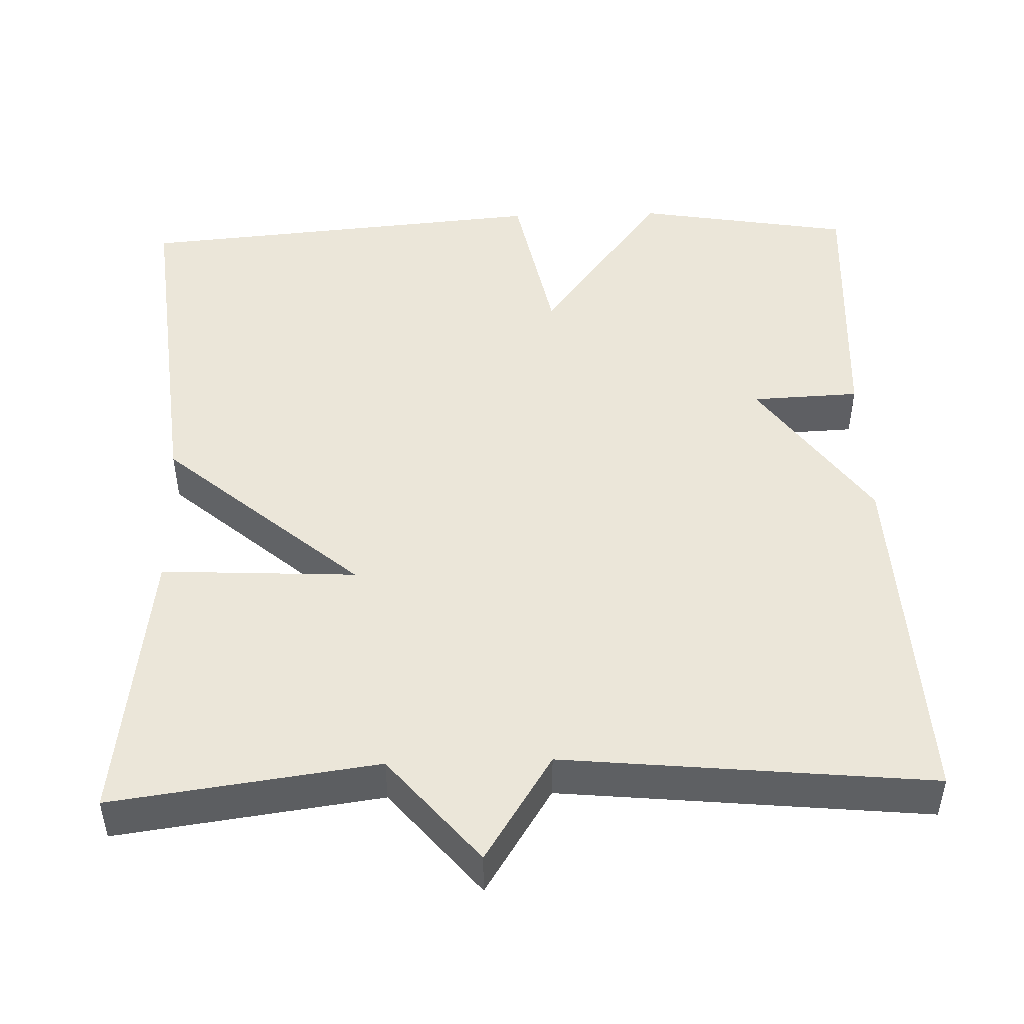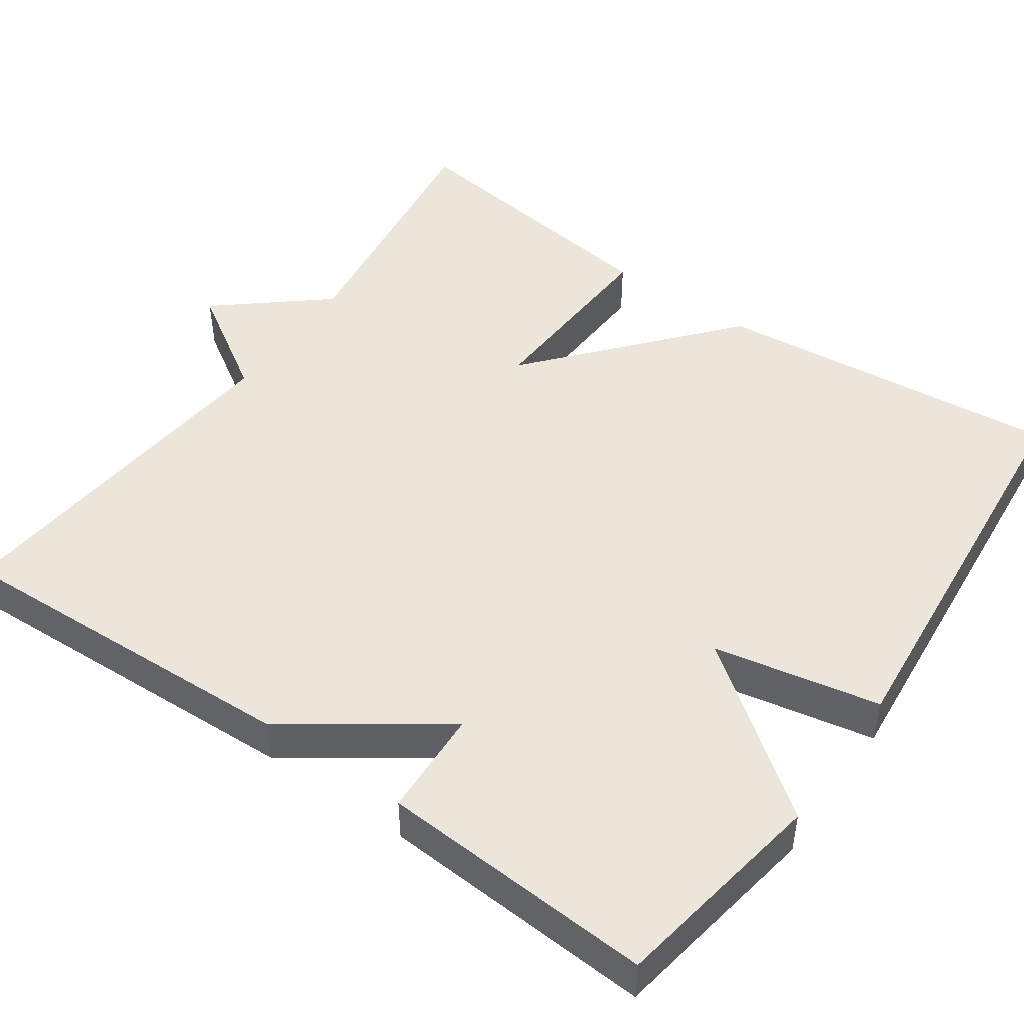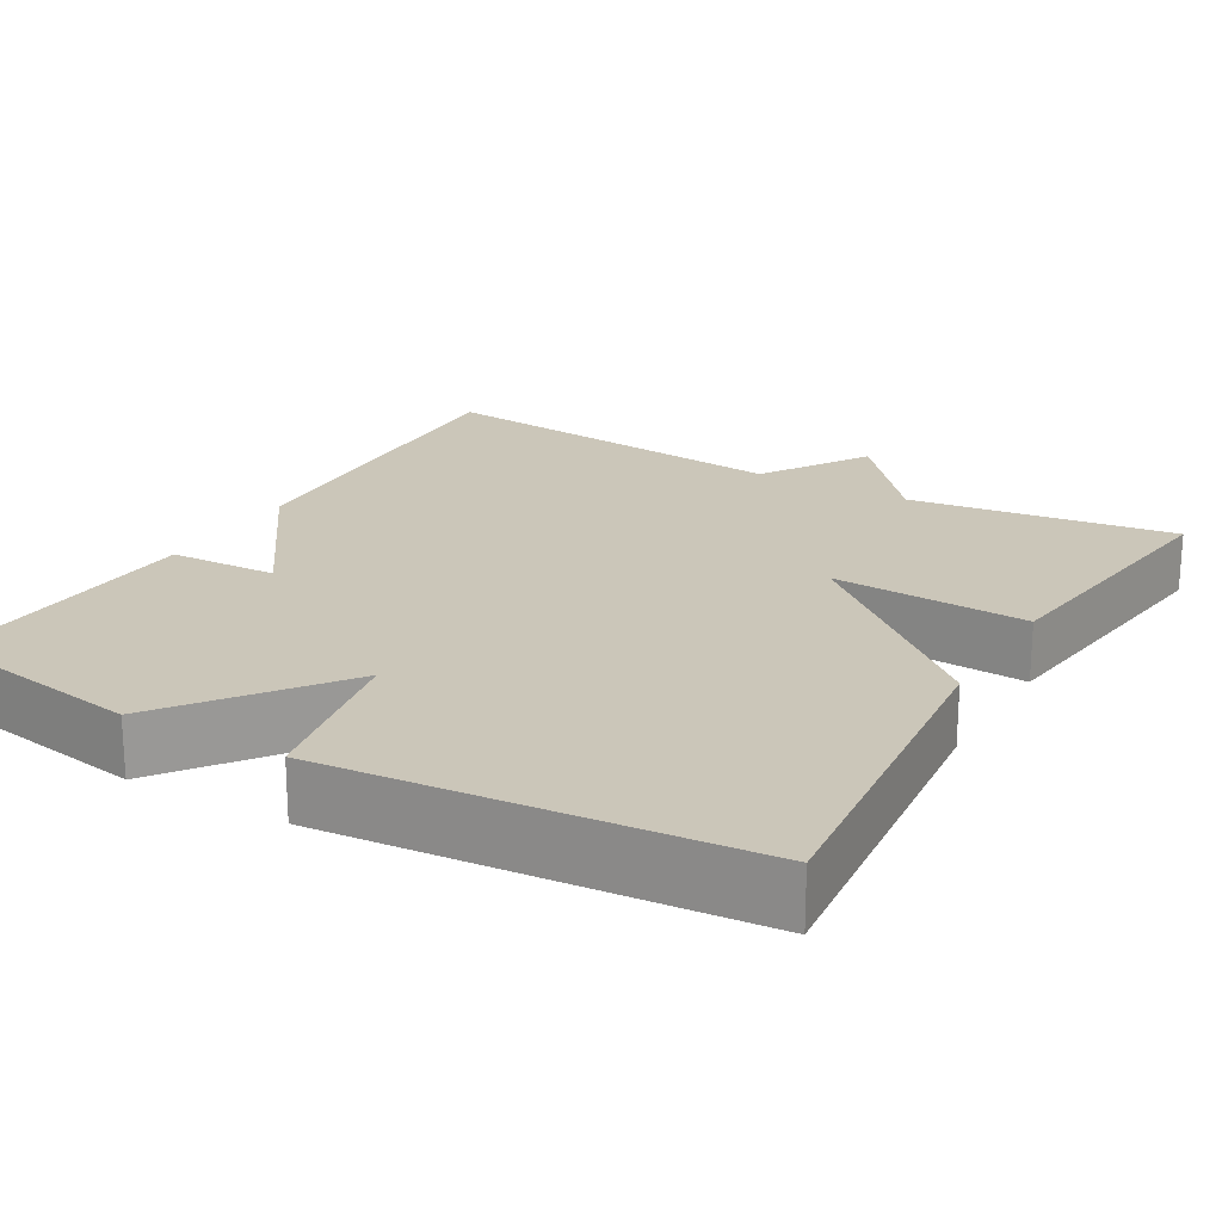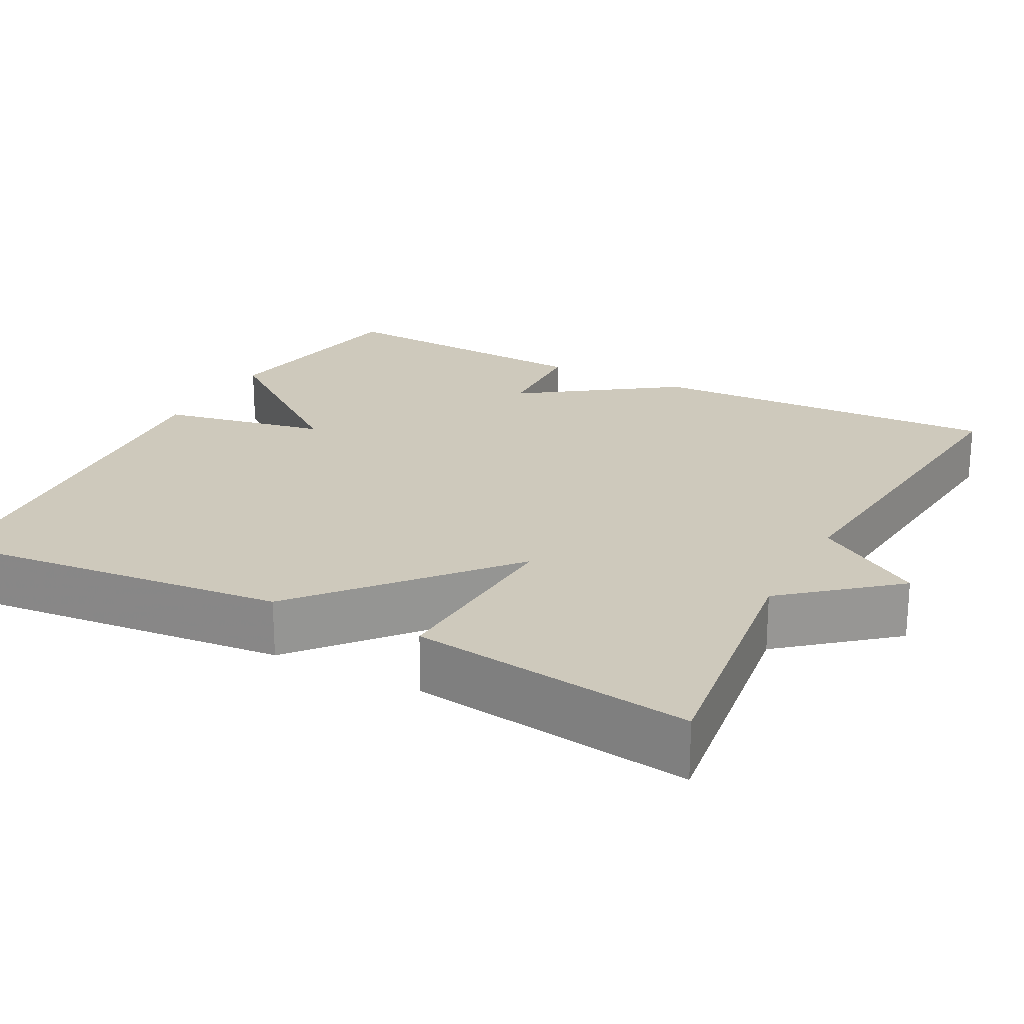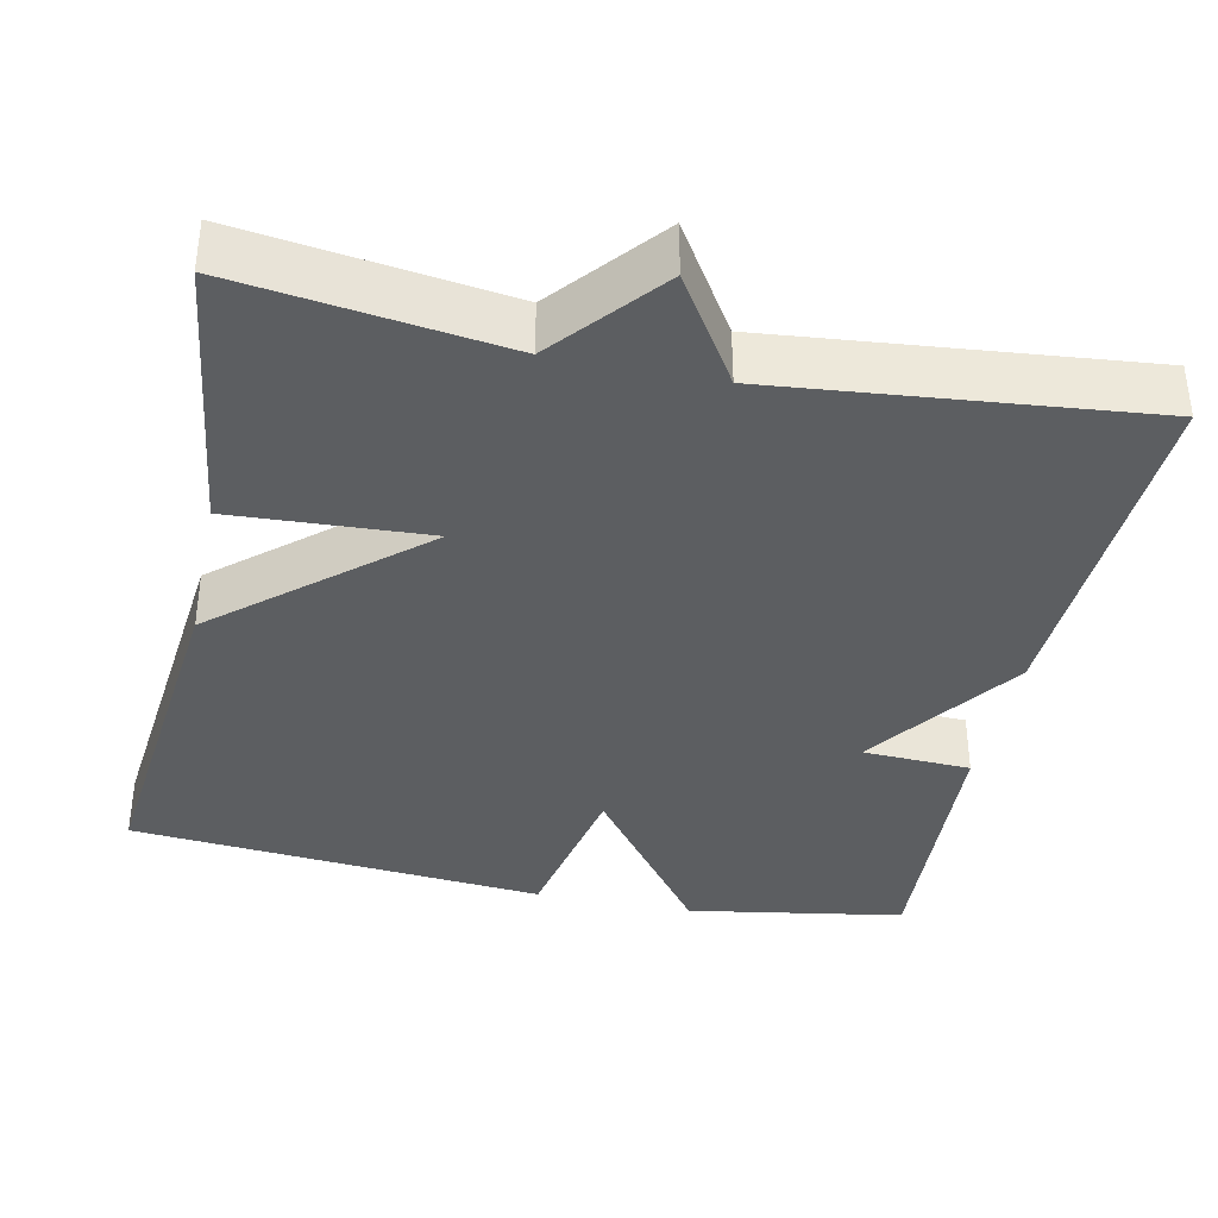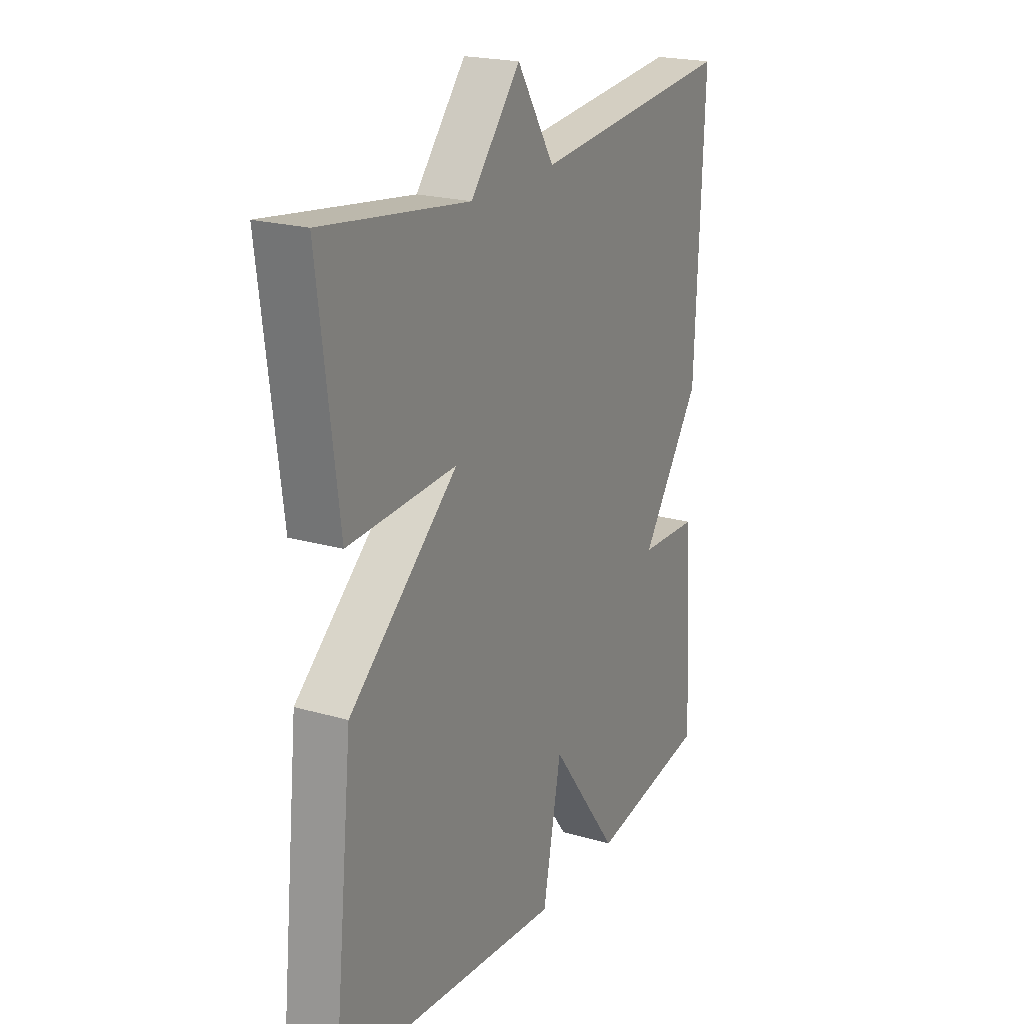
<metadata>
{"format":"obj","ext":"obj","renderer":"f3d","projection":"perspective","resolution":1024,"background":"white","views":[{"elev":47.8,"azim":-1.8,"up":"+Y"},{"elev":47.9,"azim":125.1,"up":"+Y"},{"elev":20.9,"azim":-149.8,"up":"+Y"},{"elev":22.3,"azim":-62.1,"up":"+Y"},{"elev":-37.3,"azim":-11.9,"up":"+Y"},{"elev":21.2,"azim":-62.7,"up":"+Z"}]}
</metadata>
<code>
v -0.5 0.07 0.5
v -0.165 0.07 0.454
v -0.051 0.07 0.59
v 0.035 0.07 0.454
v 0.5 0.07 0.5
v 0.48 0.07 0.048
v 0.343 0.07 -0.146
v 0.48 0.07 -0.152
v 0.5 0.07 -0.5
v 0.226 0.07 -0.546
v 0.068 0.07 -0.335
v 0.026 0.07 -0.546
v -0.5 0.07 -0.5
v -0.454 0.07 -0.057
v -0.206 0.07 0.156
v -0.454 0.07 0.143
v -0.5 0 0.5
v -0.165 0 0.454
v -0.051 0 0.59
v 0.035 0 0.454
v 0.5 0 0.5
v 0.48 0 0.048
v 0.343 0 -0.146
v 0.48 0 -0.152
v 0.5 0 -0.5
v 0.226 0 -0.546
v 0.068 0 -0.335
v 0.026 0 -0.546
v -0.5 0 -0.5
v -0.454 0 -0.057
v -0.206 0 0.156
v -0.454 0 0.143
f 15 16 1 2
f 13 14 15
f 12 13 15
f 11 12 15
f 2 3 4
f 15 2 4
f 11 15 4
f 9 10 11
f 8 9 11
f 7 8 11
f 6 7 11
f 5 6 11
f 4 5 11
f 18 17 32 31
f 31 30 29
f 31 29 28
f 31 28 27
f 20 19 18
f 20 18 31
f 20 31 27
f 27 26 25
f 27 25 24
f 27 24 23
f 27 23 22
f 27 22 21
f 27 21 20
f 1 17 18 2
f 2 18 19 3
f 3 19 20 4
f 4 20 21 5
f 5 21 22 6
f 6 22 23 7
f 7 23 24 8
f 8 24 25 9
f 9 25 26 10
f 10 26 27 11
f 11 27 28 12
f 12 28 29 13
f 13 29 30 14
f 14 30 31 15
f 15 31 32 16
f 16 32 17 1

</code>
